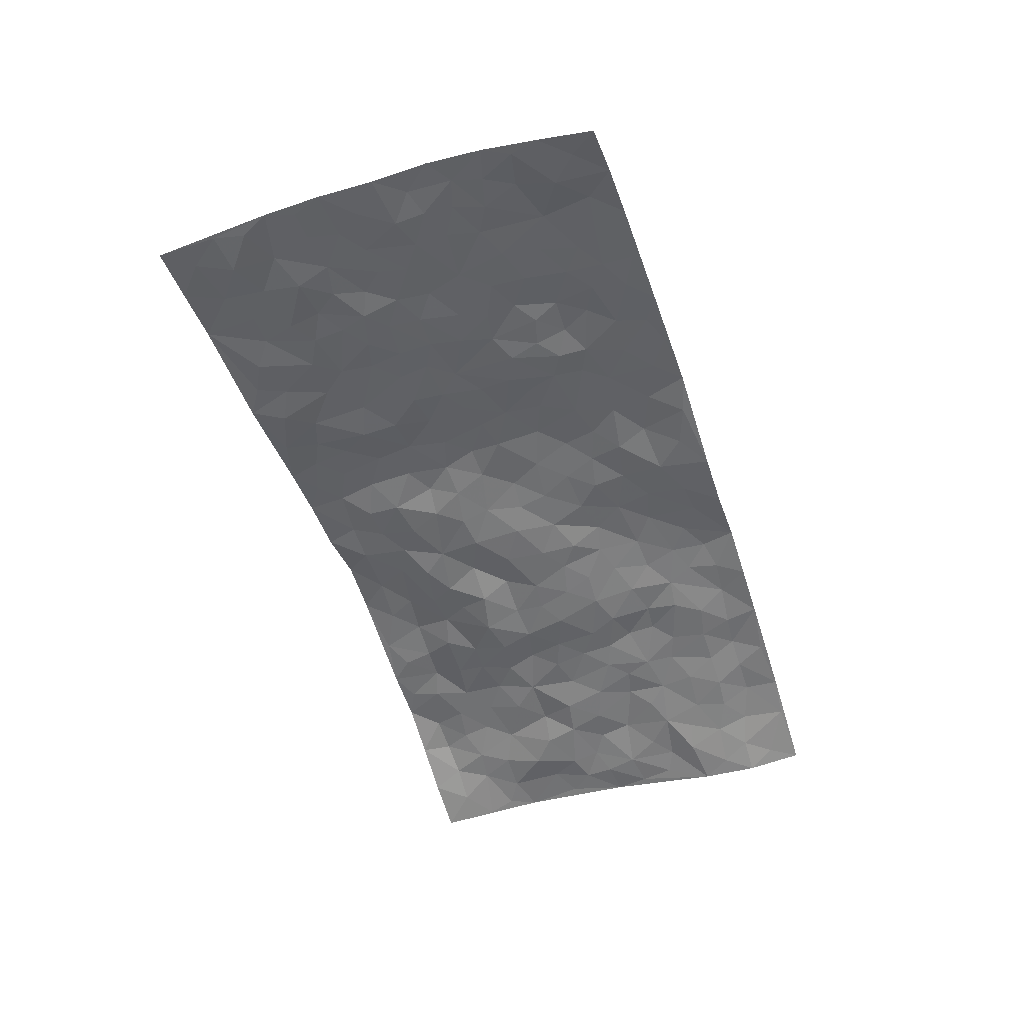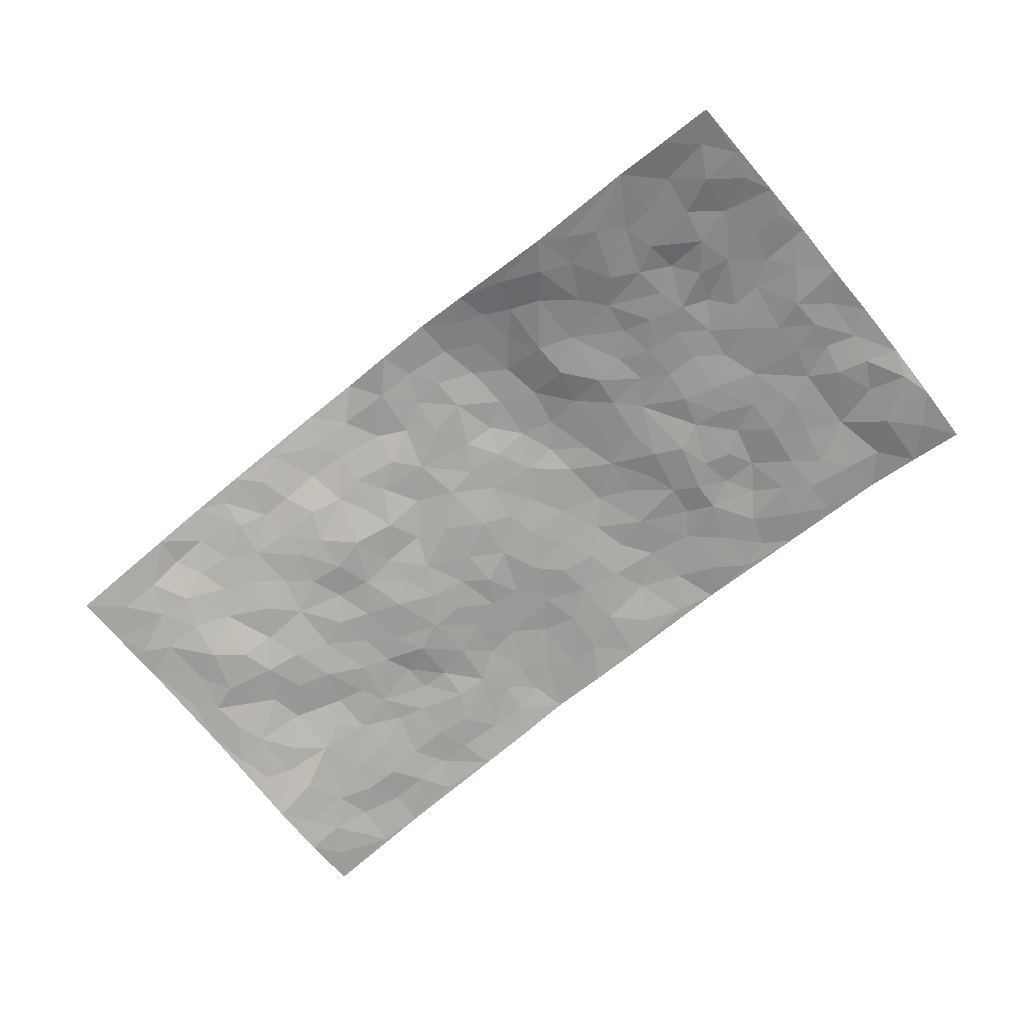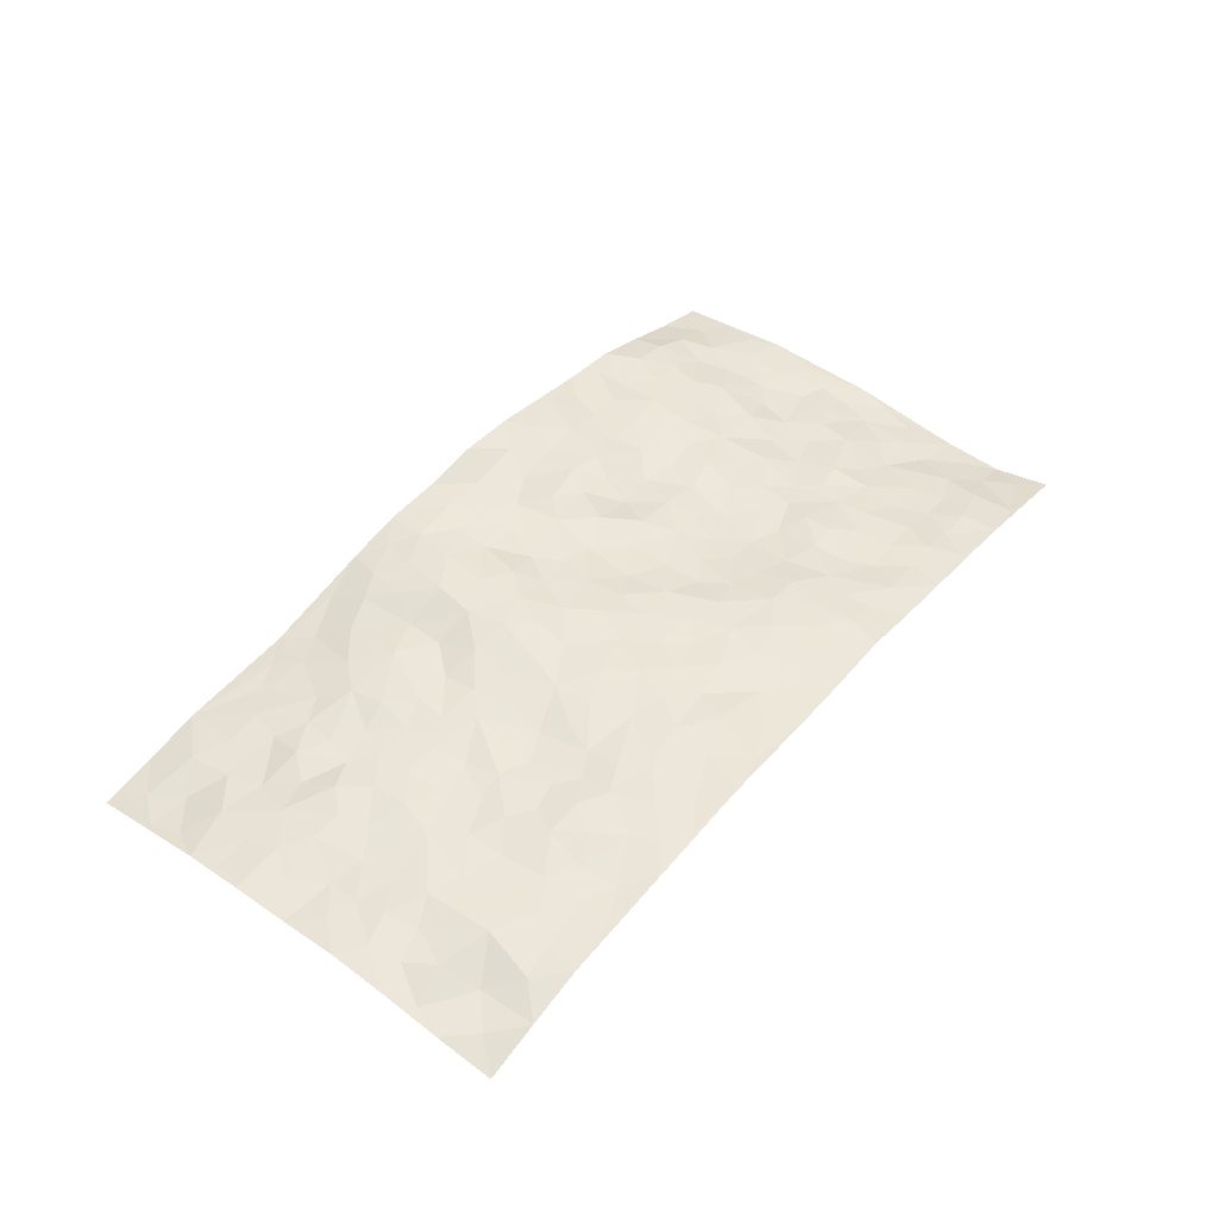
<metadata>
{"format":"obj","ext":"obj","renderer":"f3d","projection":"perspective","resolution":1024,"background":"white","views":[{"elev":-51.9,"azim":-75.5,"up":"+Z"},{"elev":-69.0,"azim":-144.2,"up":"+Z"},{"elev":46.1,"azim":-55.5,"up":"+Z"}]}
</metadata>
<code>
v -1.022 0.08545 -0.1077
v -0.9602 1.074 -0.08912
v 0.9277 -0.03521 -0.09642
v 0.9799 0.9565 -0.07251
v -0.8226 0.4604 -0.03311
v -0.9977 0.5796 -0.0518
v -0.8866 0.4298 -0.03655
v -0.04874 0.01985 -0.01021
v -1.015 0.331 -0.05892
v -0.9529 0.414 -0.04147
v -0.7867 0.06728 -0.04293
v -1.02 0.2082 -0.08332
v -0.7435 0.355 -0.02666
v -0.906 0.07527 -0.07145
v -0.8734 0.3601 -0.04291
v -0.5428 0.04937 -0.01935
v -0.9959 0.269 -0.07203
v -0.3356 0.2002 0.009192
v -0.808 0.3892 -0.02818
v -0.9035 0.1949 -0.06602
v -0.9671 0.1427 -0.08225
v -0.8439 0.1332 -0.04815
v -0.7169 0.187 -0.02868
v -0.7711 0.1393 -0.04055
v -0.9128 0.281 -0.04748
v -0.944 0.3465 -0.05165
v -0.8112 0.244 -0.02826
v -0.7312 0.271 -0.0261
v -0.8832 0.5603 -0.04448
v -1.007 0.4553 -0.04537
v -0.7177 1.058 -0.04585
v -0.5749 0.272 -0.003153
v 0.2197 0.1566 0.007505
v -0.9808 0.8284 -0.05561
v -0.3932 0.4313 0.0004289
v -0.783 0.8171 -0.03943
v -0.7942 0.8963 -0.04561
v -0.6038 0.495 -0.01166
v -0.6124 0.6591 -0.008755
v -0.4723 1.04 -0.02758
v -0.963 0.7648 -0.05034
v -0.6768 0.6203 -0.01102
v -0.3933 0.7919 0.0179
v -0.5433 0.3274 -0.007809
v -0.4973 0.2695 -0.0001604
v -0.5376 0.2088 -0.002515
v -0.4591 0.6788 0.01108
v -0.383 0.5966 0.01566
v 0.142 0.4793 0.001279
v -0.3723 0.257 0.007875
v -0.2257 0.6371 0.0458
v -0.3861 0.6666 0.0116
v -0.3497 0.09141 -0.002948
v -0.6325 0.765 -0.0129
v -0.4344 0.2342 -0.003218
v -0.8835 0.6903 -0.03336
v -0.06801 0.3657 0.01907
v 0.02661 0.3521 0.01253
v 0.2725 0.4485 -0.0119
v -0.1137 0.5716 0.03632
v -0.1836 0.5795 0.04517
v 0.07788 0.6389 0.01556
v -0.6616 0.4021 -0.01556
v -0.7633 0.6378 -0.01984
v -0.9475 0.8859 -0.06259
v -0.6032 0.1814 -0.01954
v -0.4187 0.05077 -0.007571
v -0.8164 0.5336 -0.03264
v -0.6581 0.2281 -0.02137
v -0.6652 0.0749 -0.03119
v -0.296 0.03163 0.002668
v -0.6617 0.1447 -0.02856
v -0.5951 0.1049 -0.02569
v -0.4816 0.08032 -0.008953
v -0.4968 0.1484 -0.009042
v -0.8978 0.7592 -0.04093
v -0.9624 0.9505 -0.07185
v -0.755 0.5723 -0.0219
v 0.01178 1.01 0.0544
v -0.8098 0.7421 -0.03099
v -0.5932 0.3662 -0.006196
v -0.5334 0.5091 -0.008441
v -0.01105 0.586 0.02494
v -0.07116 0.5004 0.03114
v -0.02227 0.4346 0.02028
v -0.1669 0.1514 0.01279
v -0.5767 0.7208 -0.007186
v -0.9295 0.638 -0.04545
v -0.7378 0.7525 -0.02726
v -0.4813 0.3405 -0.007279
v -0.6651 0.3236 -0.02073
v -0.5085 0.7342 0.007078
v -0.1953 0.5097 0.03424
v -0.2877 0.4662 0.02586
v -0.6563 0.7054 -0.01546
v -0.05431 0.135 -0.001053
v -0.4349 0.5505 0.0114
v -0.3771 0.3247 0.003491
v -0.262 0.5323 0.03408
v -0.2093 0.4067 0.03372
v -0.9907 0.7043 -0.04931
v -0.7166 0.6837 -0.01175
v -0.8278 0.6477 -0.02585
v -0.4076 0.1478 -0.001722
v -0.5384 0.5814 -0.002023
v -0.7079 0.4655 -0.01647
v -0.1618 0.347 0.0268
v -0.1856 0.2737 0.01937
v -0.5296 0.6592 0.000154
v 0.101 0.7352 0.02816
v -0.04144 0.2314 0.01165
v -0.1075 0.2932 0.01727
v -0.02904 0.3041 0.01133
v -0.457 0.4061 -0.008356
v -0.237 0.2111 0.01518
v -0.6743 0.5451 -0.009091
v -0.5829 0.4319 -0.01059
v -0.5179 0.4381 -0.005046
v -0.3268 0.5573 0.02338
v -0.2894 0.3806 0.02066
v -0.3775 0.5036 0.01283
v -0.2618 0.2996 0.01284
v -0.1169 0.4314 0.02834
v -0.6118 0.5846 -0.00821
v -0.1312 0.2201 0.009479
v -0.2583 0.1215 0.008805
v -0.4339 0.2981 -0.00668
v -0.9502 0.5141 -0.0423
v -0.8909 0.493 -0.0421
v 0.06658 0.4326 0.0118
v 0.1724 0.2404 0.01261
v 0.06096 0.5272 0.008386
v -0.002428 0.5019 0.02097
v 0.1377 0.398 0.0004624
v 0.7699 0.4664 -0.04648
v 0.1941 0.4358 -0.002195
v 0.2334 0.3124 -0.001175
v 0.1422 0.5729 0.004669
v 0.1319 0.9964 0.07969
v -0.3064 0.6518 0.03152
v 0.4276 0.8655 0.02975
v 0.5003 0.9798 0.03532
v -0.218 0.8077 0.04736
v -0.05696 0.8811 0.04612
v -0.352 0.3834 0.01007
v -0.4746 0.6093 0.008014
v -0.1209 0.07414 -0.003199
v -0.2072 0.0478 -0.002073
v 0.07276 0.01277 -0.01051
v 0.01454 0.8714 0.04829
v -0.02661 0.7151 0.03181
v 0.3826 0.1867 -0.01693
v 0.3068 0.2839 -0.009961
v 0.5718 0.5053 -0.02471
v 0.506 0.53 -0.02077
v 0.4128 0.1234 -0.02279
v 0.4854 0.2124 -0.0227
v 0.3837 0.3516 -0.02127
v 0.008965 0.654 0.02384
v -0.07365 0.6455 0.03384
v -0.1538 0.7518 0.04935
v -0.09558 0.7117 0.04738
v -0.0641 0.8086 0.04037
v -0.1498 0.6545 0.04767
v 0.01599 0.7868 0.03498
v 0.256 0.9909 0.07247
v -0.01289 0.94 0.05424
v -0.2676 0.8762 0.03514
v -0.196 0.9059 0.04448
v -0.3155 0.8136 0.01786
v -0.2326 1.026 0.02537
v -0.2373 0.7237 0.04323
v -0.3235 0.7332 0.01846
v -0.1405 0.8518 0.05331
v -0.1109 1.02 0.04813
v 0.2112 0.7458 0.01917
v 0.162 0.6692 0.02351
v 0.3109 0.5903 -0.003108
v 0.2408 0.5223 -0.002883
v 0.2529 0.664 0.0003068
v 0.4172 0.7324 0.001609
v 0.3439 0.6771 -0.008504
v 0.2783 0.7287 0.01378
v 0.07505 0.935 0.05171
v 0.07752 0.8293 0.04359
v 0.1466 0.8578 0.05134
v 0.2527 0.8671 0.05054
v 0.3188 0.7852 0.02592
v 0.2164 0.5952 0.01044
v -0.8727 0.9372 -0.06548
v -0.6793 0.8737 -0.02721
v -0.8684 0.8457 -0.04491
v -0.839 1.066 -0.06888
v -0.9077 1.012 -0.07375
v -0.7993 0.9866 -0.04945
v -0.7253 0.9456 -0.03646
v -0.5947 0.9803 -0.02963
v -0.6549 0.9417 -0.02595
v -0.691 0.8043 -0.01622
v -0.5588 0.8629 -0.01248
v -0.6226 0.8345 -0.01491
v -0.5033 0.9457 -0.01403
v -0.3853 0.9147 0.00555
v -0.5319 1.007 -0.02668
v -0.464 0.8588 0.004977
v -0.431 0.9747 -0.01533
v -0.3333 1.006 0.005916
v -0.5146 0.8067 0.002836
v -0.3145 0.9342 0.02192
v -0.2516 0.9597 0.03228
v 0.1521 0.7884 0.02576
v 0.2522 0.8004 0.03006
v 0.1942 0.9296 0.06546
v 0.3908 0.8013 0.01562
v 0.3408 0.8696 0.04535
v 0.3912 0.9689 0.04996
v 0.2953 0.9289 0.05655
v 0.4489 0.9323 0.03417
v 0.3578 0.4857 -0.02003
v 0.3058 0.5244 -0.008708
v 0.4685 0.5889 -0.007818
v 0.42 0.653 -0.011
v 0.3891 0.5784 -0.01292
v 0.3143 0.1836 -0.004537
v 0.4502 0.3217 -0.01432
v 0.4388 0.5099 -0.01841
v 0.3174 0.3817 -0.01692
v -0.119 0.9358 0.05101
v -0.1746 0.9825 0.03931
v 0.2785 0.1286 -0.0002594
v 0.5628 -0.005041 -0.03921
v 0.1694 0.3364 0.004404
v 0.242 0.3835 -0.008129
v 0.5476 0.2294 -0.02832
v 0.7422 0.9676 -0.008051
v 0.9384 0.2127 -0.1067
v 0.4901 0.7952 0.009015
v 0.6956 0.4603 -0.04532
v 0.4818 0.7306 -0.001137
v 0.9564 0.46 -0.0723
v 0.6355 0.2709 -0.03999
v 0.4854 0.4527 -0.02076
v 0.7435 0.2833 -0.06274
v 0.534 0.3976 -0.02926
v 0.4398 -0.01163 -0.02629
v 0.05372 0.2628 0.01345
v 0.4594 0.06256 -0.02588
v 0.1024 0.3264 0.0126
v 0.3813 0.2572 -0.01132
v 0.8348 0.2328 -0.08764
v 0.6173 0.4389 -0.03715
v 0.5329 0.06405 -0.02924
v 0.4221 0.4144 -0.02071
v 0.578 0.3514 -0.03107
v 0.2505 0.2305 0.005083
v 0.4438 0.2587 -0.01286
v 0.2195 0.07749 0.006423
v 0.3173 -0.004605 -0.01482
v 0.1951 0.002594 0.001438
v 0.1581 0.1178 0.01009
v 0.02718 0.182 0.00941
v 0.1056 0.1967 0.016
v 0.5703 0.1278 -0.03656
v 0.7514 0.3934 -0.0444
v 0.7092 0.1945 -0.05819
v 0.6048 0.05909 -0.04429
v 0.6411 0.361 -0.03317
v 0.6862 0.3141 -0.04824
v 0.8527 0.2913 -0.07513
v 0.7269 0.5394 -0.04751
v 0.6486 0.1218 -0.05308
v 0.7201 0.1226 -0.06302
v 0.8099 0.3355 -0.06667
v 0.91 0.3122 -0.08542
v 0.8596 0.404 -0.07024
v 0.5494 0.2943 -0.02954
v 0.7758 0.07626 -0.06748
v 0.2861 0.05834 -0.005884
v 0.3655 0.0593 -0.01158
v 0.02565 0.09091 -0.00205
v 0.09684 0.07991 0.004391
v 0.9709 0.7083 -0.05916
v 0.6862 0.05359 -0.05122
v 0.6165 0.1938 -0.04407
v 0.9332 0.3862 -0.07976
v 0.8849 0.4731 -0.06754
v 0.7707 0.2212 -0.06923
v 0.4909 0.1328 -0.02815
v 0.6845 -0.02411 -0.05293
v 0.4743 0.3796 -0.02183
v 0.8905 0.02839 -0.09677
v 0.9297 0.0883 -0.1137
v 0.7978 0.1495 -0.07647
v 0.852 0.0909 -0.09127
v 0.7795 -0.02083 -0.07036
v 0.8934 0.1525 -0.1017
v 0.6471 0.5314 -0.03964
v 0.6792 0.6057 -0.0274
v 0.5725 0.6147 -0.01833
v 0.814 0.6591 -0.05551
v 0.6278 0.7465 -0.007868
v 0.9423 0.5853 -0.06215
v 0.7528 0.6123 -0.04912
v 0.8382 0.5611 -0.0591
v 0.7283 0.7142 -0.02455
v 0.8264 0.497 -0.05299
v 0.8984 0.5369 -0.06201
v 0.8788 0.6231 -0.0552
v 0.6308 0.6683 -0.0215
v 0.5583 0.7029 -0.005371
v 0.499 0.6575 -0.008196
v 0.8526 0.8171 -0.03967
v 0.7153 0.8418 -0.007223
v 0.8065 0.7443 -0.04126
v 0.8914 0.7408 -0.05172
v 0.7795 0.8128 -0.0293
v 0.9725 0.8325 -0.06534
v 0.6928 0.7741 -0.01184
v 0.9492 0.771 -0.0587
v 0.7493 0.9004 -0.003231
v 0.8599 0.9627 -0.04393
v 0.623 0.9724 0.02505
v 0.8248 0.8917 -0.02888
v 0.9073 0.8899 -0.05507
v 0.6692 0.9065 0.01071
v 0.5618 0.8802 0.01428
v 0.4961 0.8626 0.02508
v 0.5597 0.9477 0.02698
v 0.5696 0.8002 0.005283
v 0.6388 0.835 0.001813
f 29 6 128
f 12 21 20
f 26 10 9
f 55 45 46
f 27 19 15
f 26 9 17
f 101 6 88
f 12 1 21
f 7 15 19
f 125 86 96
f 84 123 85
f 129 29 128
f 25 27 15
f 12 20 17
f 73 75 66
f 22 14 11
f 26 17 25
f 9 12 17
f 25 15 26
f 5 129 7
f 52 146 48
f 55 18 50
f 7 19 5
f 20 27 25
f 124 82 105
f 41 76 34
f 20 14 22
f 14 20 21
f 14 21 1
f 24 22 11
f 24 27 22
f 72 66 69
f 69 32 91
f 70 24 11
f 24 23 27
f 17 20 25
f 27 20 22
f 10 15 7
f 10 26 15
f 23 28 27
f 27 13 19
f 28 23 69
f 13 27 28
f 119 121 94
f 10 7 129
f 6 30 128
f 9 10 30
f 36 192 80
f 80 102 89
f 118 81 44
f 64 103 78
f 115 126 86
f 45 32 46
f 91 63 13
f 129 68 29
f 95 87 54
f 95 54 199
f 202 40 204
f 82 97 105
f 29 88 6
f 18 55 104
f 148 126 71
f 38 82 124
f 50 18 122
f 117 82 38
f 5 19 106
f 82 117 118
f 80 64 102
f 127 45 55
f 194 77 190
f 98 35 114
f 39 124 105
f 127 50 98
f 106 19 13
f 66 75 46
f 39 95 42
f 63 117 38
f 95 89 102
f 101 56 76
f 51 140 99
f 18 53 126
f 62 83 132
f 45 127 90
f 112 113 57
f 103 29 68
f 130 85 58
f 109 39 105
f 35 94 121
f 113 246 58
f 151 165 163
f 120 100 94
f 114 127 98
f 192 190 65
f 95 39 87
f 36 191 37
f 67 104 74
f 56 101 88
f 13 63 106
f 192 34 76
f 268 241 243
f 108 115 125
f 93 84 60
f 133 84 85
f 156 288 157
f 101 76 41
f 80 103 64
f 105 97 146
f 99 61 51
f 92 109 47
f 125 96 111
f 158 227 153
f 75 104 55
f 69 66 32
f 81 91 32
f 106 78 68
f 42 64 78
f 77 34 65
f 24 70 72
f 75 73 16
f 16 71 67
f 2 34 77
f 13 28 91
f 103 56 88
f 56 80 76
f 72 69 23
f 11 16 70
f 16 73 70
f 16 67 74
f 115 18 126
f 24 72 23
f 73 72 70
f 16 74 75
f 72 73 66
f 32 45 44
f 84 83 60
f 66 46 32
f 78 106 116
f 117 63 81
f 67 53 104
f 103 68 78
f 69 91 28
f 36 80 89
f 106 38 116
f 106 68 5
f 81 118 117
f 62 132 138
f 32 44 81
f 53 67 71
f 57 58 85
f 123 100 107
f 93 60 61
f 33 230 224
f 8 96 147
f 132 133 130
f 140 48 119
f 93 100 123
f 122 98 50
f 164 60 160
f 53 71 126
f 125 112 108
f 193 194 195
f 75 55 46
f 63 91 81
f 56 103 80
f 196 198 31
f 18 104 53
f 121 48 97
f 38 106 63
f 118 97 82
f 97 35 121
f 51 172 140
f 130 134 49
f 87 39 109
f 288 252 263
f 97 114 35
f 47 43 92
f 57 113 58
f 248 130 58
f 34 101 41
f 114 90 127
f 116 124 42
f 145 94 35
f 118 114 97
f 167 79 175
f 98 145 35
f 85 123 57
f 43 47 52
f 199 36 89
f 42 78 116
f 159 83 62
f 88 29 103
f 74 104 75
f 118 44 90
f 173 140 172
f 42 95 102
f 190 192 37
f 65 190 77
f 89 95 199
f 125 111 112
f 92 87 109
f 18 115 122
f 177 180 176
f 112 57 107
f 109 105 146
f 93 94 100
f 285 286 275
f 96 86 147
f 137 232 131
f 57 123 107
f 87 92 208
f 49 134 136
f 132 130 49
f 161 164 162
f 50 127 55
f 122 108 107
f 122 107 100
f 48 140 52
f 118 90 114
f 99 119 94
f 123 84 93
f 36 37 192
f 48 121 119
f 120 122 100
f 39 42 124
f 38 124 116
f 248 58 246
f 44 45 90
f 98 122 120
f 146 52 47
f 94 93 99
f 168 209 170
f 212 183 188
f 202 197 200
f 42 102 64
f 107 108 112
f 99 93 61
f 8 280 96
f 112 111 113
f 125 115 86
f 115 108 122
f 128 30 10
f 5 68 129
f 10 129 128
f 132 49 138
f 83 84 133
f 130 133 85
f 83 133 132
f 248 134 130
f 156 152 224
f 151 110 165
f 212 186 211
f 153 224 249
f 254 251 244
f 246 261 262
f 225 158 249
f 49 136 179
f 185 184 150
f 214 188 181
f 181 188 182
f 161 163 174
f 143 170 172
f 110 211 185
f 184 79 167
f 174 228 169
f 62 110 159
f 163 150 144
f 210 169 229
f 170 143 168
f 176 211 110
f 98 120 145
f 94 145 120
f 48 146 97
f 109 146 47
f 148 86 126
f 147 86 148
f 71 8 148
f 8 147 148
f 244 276 254
f 232 136 134
f 174 143 161
f 60 83 160
f 163 162 151
f 159 160 83
f 261 281 262
f 259 281 149
f 219 220 59
f 246 113 111
f 33 255 131
f 157 256 152
f 137 255 153
f 230 278 279
f 262 260 33
f 154 155 242
f 131 255 137
f 248 131 232
f 281 280 149
f 259 258 278
f 220 179 59
f 159 151 160
f 162 160 151
f 164 61 60
f 228 174 144
f 144 174 163
f 159 110 151
f 161 172 164
f 186 184 185
f 161 162 163
f 61 164 51
f 160 162 164
f 187 217 213
f 150 163 165
f 205 202 200
f 79 184 139
f 170 43 173
f 174 169 143
f 161 143 172
f 167 144 150
f 176 180 183
f 172 170 173
f 223 226 221
f 185 150 165
f 99 140 119
f 207 206 203
f 172 51 164
f 43 52 173
f 173 52 140
f 167 175 228
f 228 229 169
f 210 168 169
f 177 110 62
f 189 138 179
f 62 138 177
f 136 232 233
f 181 182 222
f 150 184 167
f 178 180 189
f 49 179 138
f 177 138 189
f 180 178 182
f 178 179 220
f 307 308 304
f 222 223 221
f 215 187 188
f 176 183 212
f 187 213 186
f 214 215 188
f 185 211 186
f 237 181 239
f 182 188 183
f 110 185 165
f 216 215 141
f 211 176 212
f 182 183 180
f 176 110 177
f 213 184 186
f 178 189 179
f 177 189 180
f 195 190 37
f 197 198 200
f 195 194 190
f 34 192 65
f 80 192 76
f 37 196 195
f 194 2 77
f 193 2 194
f 196 37 191
f 31 193 195
f 198 196 191
f 31 195 196
f 199 201 191
f 197 204 31
f 198 191 201
f 31 198 197
f 201 199 54
f 36 199 191
f 54 208 201
f 208 43 205
f 208 54 87
f 198 201 200
f 206 205 203
f 43 170 203
f 210 207 209
f 40 202 206
f 31 204 40
f 197 202 204
f 208 205 200
f 43 203 205
f 205 206 202
f 203 209 207
f 171 40 207
f 40 206 207
f 208 200 201
f 43 208 92
f 170 209 203
f 168 143 169
f 207 210 171
f 168 210 209
f 188 187 212
f 212 187 186
f 166 139 213
f 184 213 139
f 237 214 181
f 215 214 141
f 216 141 218
f 213 217 166
f 142 166 216
f 217 216 166
f 187 215 217
f 216 217 215
f 237 141 214
f 142 216 218
f 223 222 182
f 179 136 59
f 223 220 219
f 267 238 251
f 237 327 141
f 223 182 178
f 158 290 253
f 220 223 178
f 59 233 227
f 233 59 136
f 248 246 131
f 153 249 158
f 251 254 267
f 223 219 226
f 111 261 246
f 297 251 238
f 276 256 157
f 167 228 144
f 229 228 175
f 175 171 229
f 229 171 210
f 260 257 33
f 265 271 272
f 266 289 283
f 269 243 250
f 249 224 152
f 266 283 271
f 227 233 137
f 253 227 158
f 325 313 320
f 135 264 275
f 310 329 239
f 270 298 297
f 249 256 225
f 275 273 269
f 311 222 221
f 155 154 299
f 234 276 157
f 310 311 299
f 222 239 181
f 221 226 155
f 266 263 252
f 242 290 244
f 264 273 275
f 273 264 243
f 242 244 154
f 276 290 225
f 288 234 157
f 240 282 302
f 275 286 306
f 225 290 158
f 234 263 284
f 241 254 276
f 233 232 137
f 137 153 227
f 264 135 238
f 244 251 154
f 260 259 257
f 227 253 219
f 33 224 255
f 154 297 299
f 240 302 307
f 297 154 251
f 264 268 243
f 253 226 219
f 271 284 263
f 277 294 293
f 290 242 253
f 241 234 284
f 59 227 219
f 242 155 226
f 252 245 231
f 157 152 156
f 257 230 33
f 152 256 249
f 278 230 257
f 262 33 131
f 224 153 255
f 259 278 257
f 134 248 232
f 230 279 224
f 96 261 111
f 261 96 280
f 280 281 261
f 246 262 131
f 252 247 245
f 268 267 241
f 283 277 272
f 288 247 252
f 275 274 285
f 295 291 294
f 267 268 264
f 263 234 288
f 309 310 299
f 290 276 244
f 283 272 271
f 267 254 241
f 265 243 241
f 236 240 285
f 297 238 270
f 303 305 298
f 241 276 234
f 221 155 299
f 272 277 293
f 250 243 287
f 286 285 240
f 284 271 265
f 271 263 266
f 295 3 291
f 225 256 276
f 241 284 265
f 289 266 231
f 3 292 291
f 321 235 323
f 293 294 296
f 279 278 258
f 245 279 258
f 279 156 224
f 260 281 259
f 280 8 149
f 262 281 260
f 231 266 252
f 267 264 238
f 306 304 270
f 283 289 295
f 243 269 273
f 236 269 250
f 294 292 296
f 274 236 285
f 269 274 275
f 250 287 293
f 245 289 231
f 236 274 269
f 156 279 247
f 242 226 253
f 247 279 245
f 243 265 287
f 288 156 247
f 265 272 293
f 296 292 236
f 293 287 265
f 295 294 277
f 277 283 295
f 236 250 296
f 289 3 295
f 292 294 291
f 293 296 250
f 300 304 308
f 325 320 235
f 329 330 326
f 270 304 303
f 270 303 298
f 309 305 301
f 135 306 270
f 299 297 298
f 298 309 299
f 238 135 270
f 300 314 305
f 303 300 305
f 304 306 307
f 300 303 304
f 282 319 315
f 322 325 235
f 275 306 135
f 307 306 286
f 240 307 286
f 308 307 302
f 302 282 308
f 308 282 315
f 305 309 298
f 310 309 301
f 310 301 329
f 310 239 311
f 222 311 239
f 299 311 221
f 319 312 315
f 312 323 316
f 301 305 318
f 305 314 316
f 300 308 315
f 316 314 312
f 312 314 315
f 315 314 300
f 323 312 324
f 316 313 318
f 282 4 317
f 330 313 325
f 4 321 324
f 235 320 323
f 282 317 319
f 312 319 317
f 326 325 322
f 316 320 313
f 316 318 305
f 142 218 327
f 327 218 141
f 316 323 320
f 324 312 317
f 4 324 317
f 321 323 324
f 318 313 330
f 328 326 322
f 326 327 329
f 329 327 237
f 326 328 327
f 322 142 328
f 327 328 142
f 329 237 239
f 301 318 330
f 326 330 325
f 330 329 301

</code>
